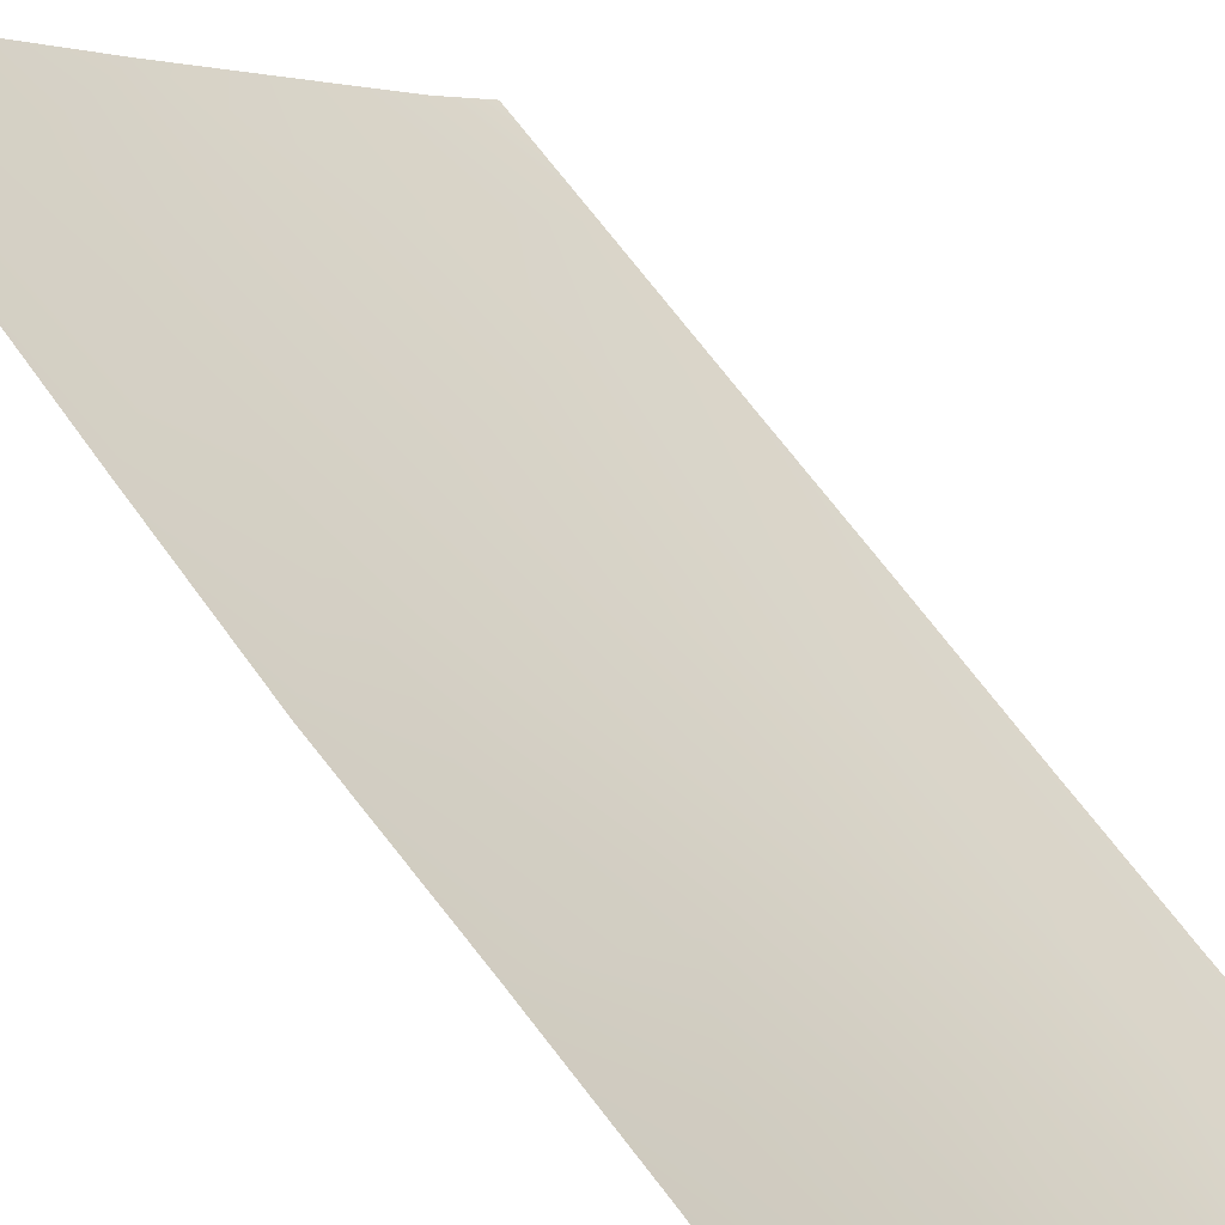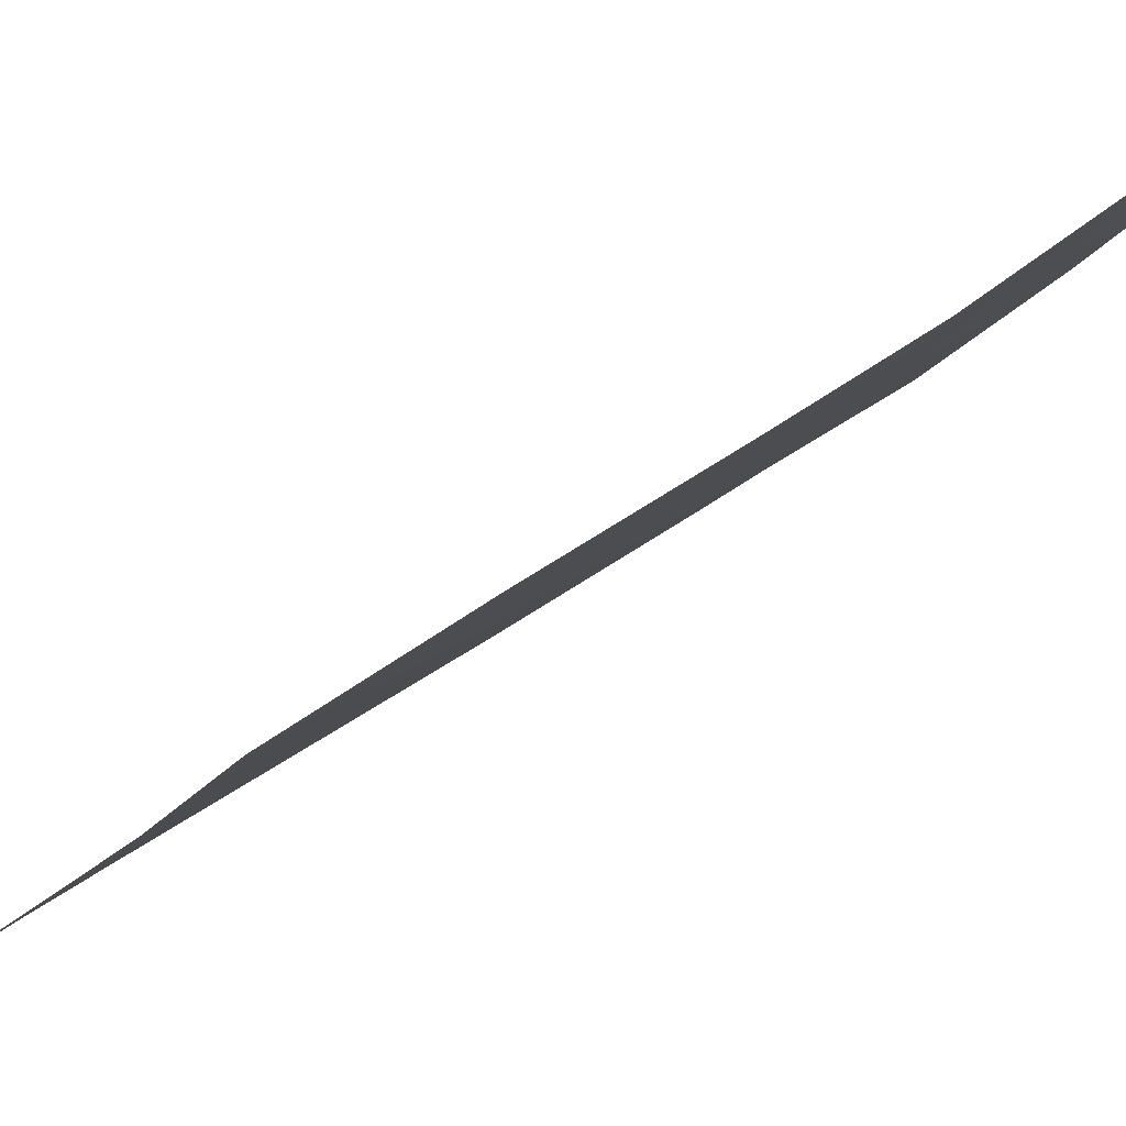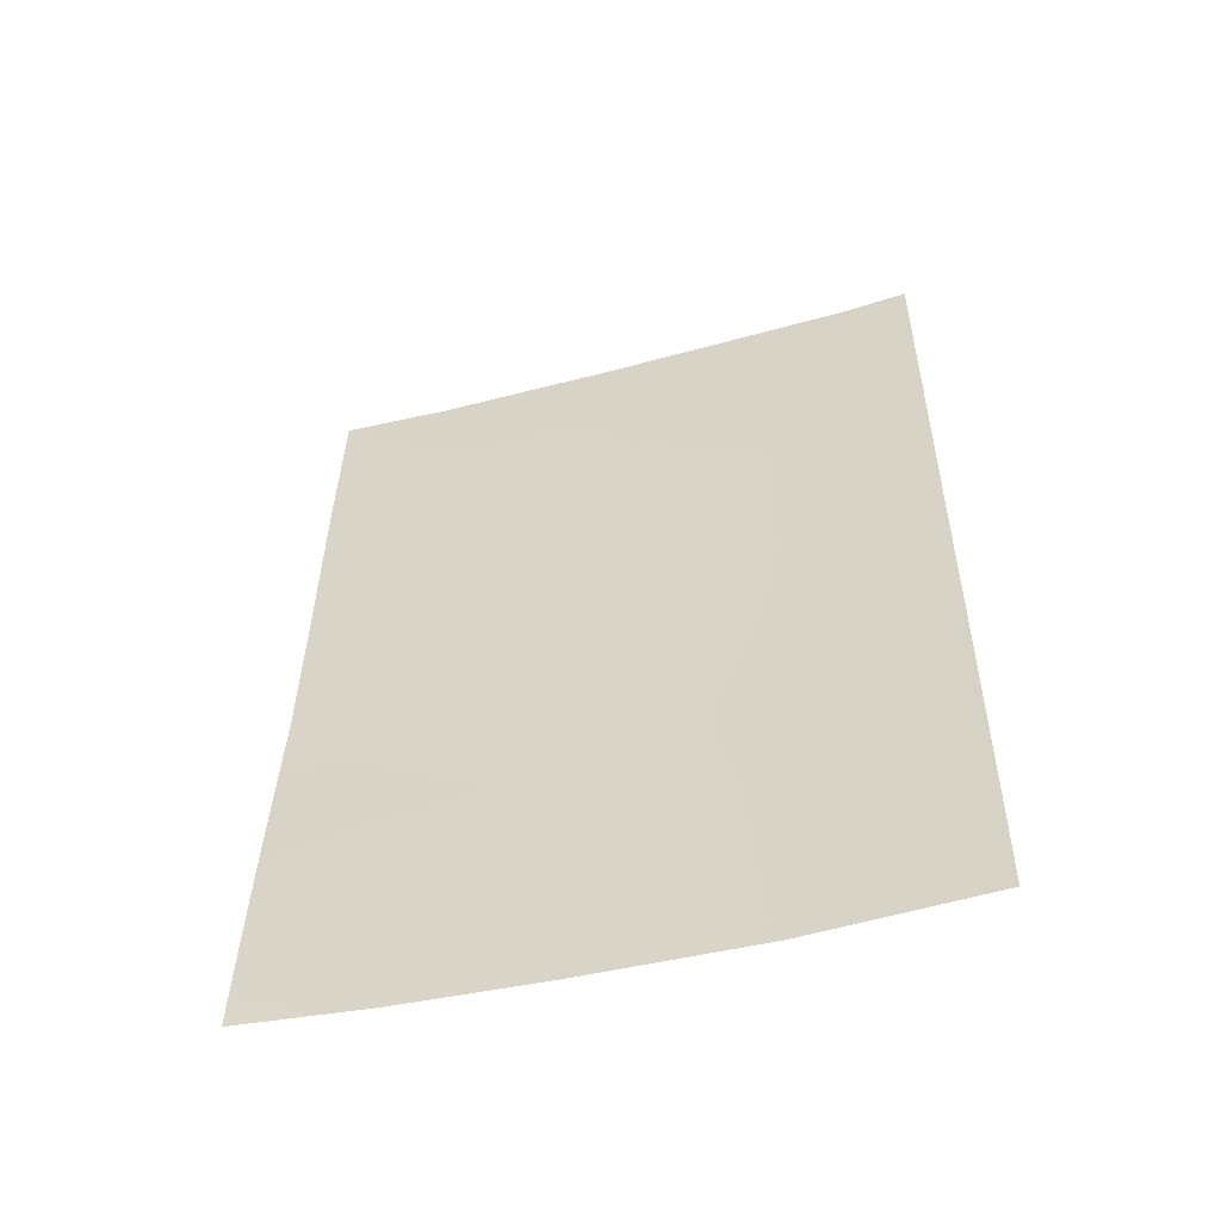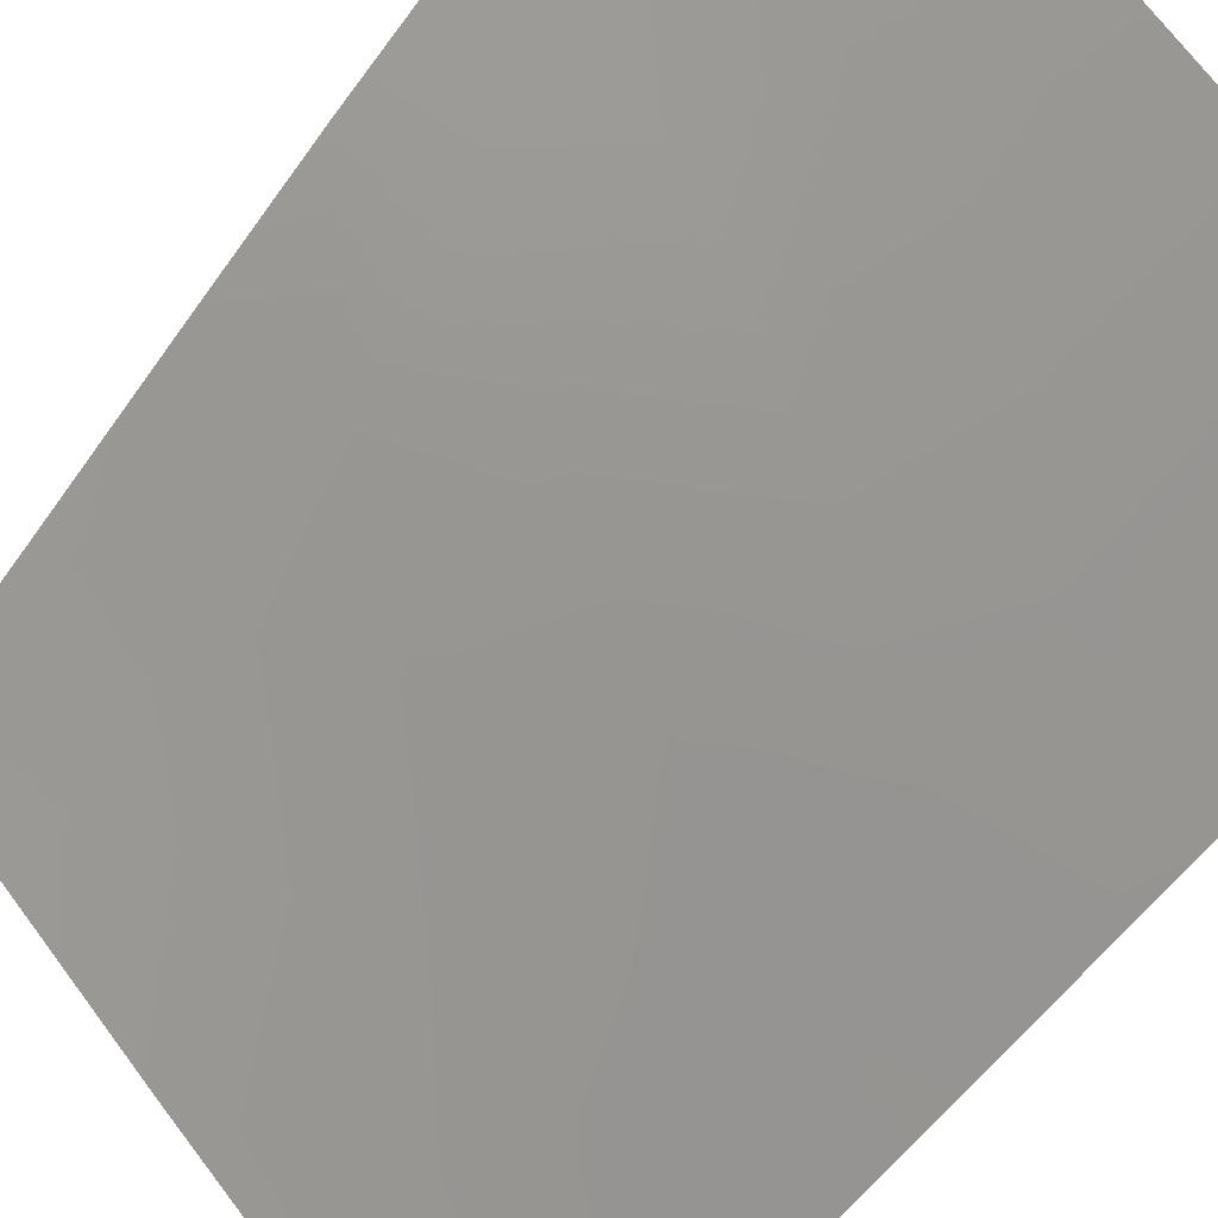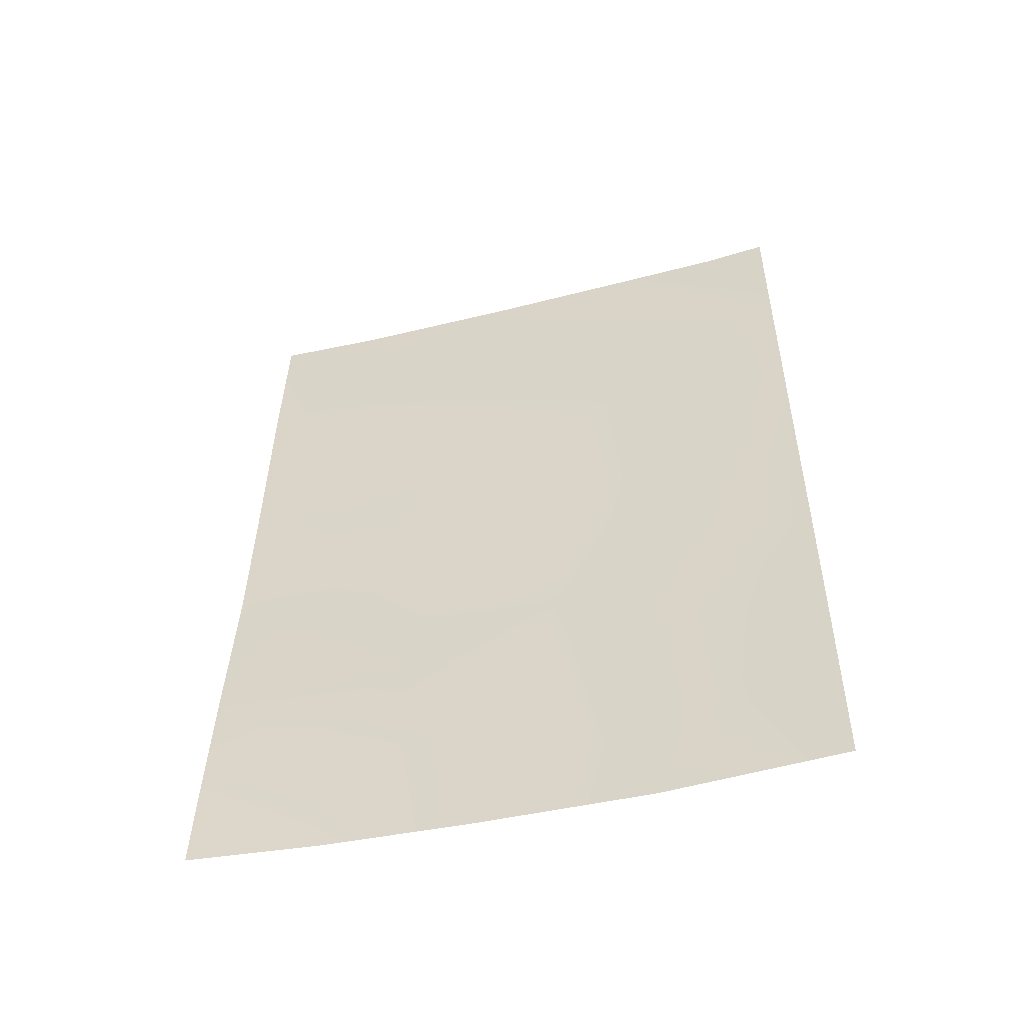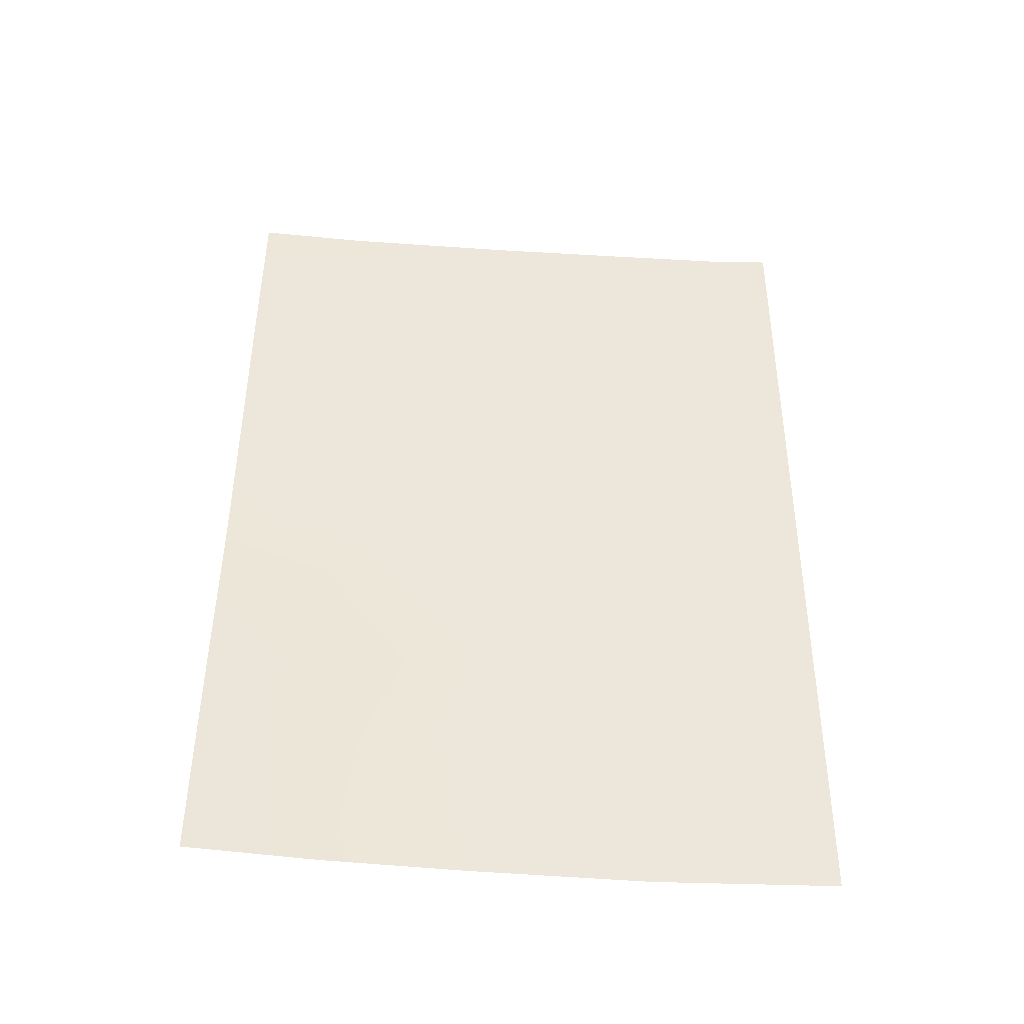
<metadata>
{"format":"obj","ext":"obj","renderer":"f3d","projection":"perspective","resolution":1024,"background":"white","views":[{"elev":61.5,"azim":-34.1,"up":"+Z"},{"elev":31.9,"azim":-137.7,"up":"+Z"},{"elev":-52.7,"azim":60.6,"up":"+Y"},{"elev":-51.1,"azim":-32.9,"up":"+Z"},{"elev":-52.2,"azim":59.8,"up":"+Y"},{"elev":-41.1,"azim":40.0,"up":"+Y"}]}
</metadata>
<code>
v 33.72 48.47 81.13
v 33.06 50 81.68
v 33.71 50 81.11
v 30.22 45.57 84.56
v 33.75 44.38 81.17
v 32.74 39.48 82.16
v 32 38 82.87
v 27.87 45.32 87.02
v 30.39 38 84.58
v 33.79 38 81.24
v 28.05 38 87.3
v 33.75 42.4 81.18
v 27.83 50 86.91
v 31.31 44.13 83.46
v 29.01 46.75 85.78
v 27.97 41 87.18
v 33.73 46.48 81.14
v 30.38 47.73 84.36
v 30.5 50 84.17
v 31.95 48.47 82.8
v 29 48.72 85.73
v 28.82 50 85.84
v 29.13 38 85.98
v 28.79 39.82 86.33
v 27.86 47.8 86.98
v 28.02 39.22 87.26
v 31.24 39.84 83.6
v 32.55 41.12 82.31
v 33.77 40.6 81.2
v 27.9 43.2 87.06
v 31.14 41.97 83.64
v 32.1 50 82.62
v 29.95 43.33 84.85
v 28.82 42.73 86.06
v 32.5 42.99 82.32
v 31.56 46.3 83.21
v 28.95 44.64 85.88
v 29.66 41.25 85.25
v 32.6 44.98 82.21
v 29.82 39.61 85.16
v 32.68 47.03 82.13
f 16 30 34
f 19 20 18
f 7 27 6
f 2 3 1
f 17 5 39
f 9 27 7
f 19 32 20
f 19 21 22
f 41 1 17
f 32 1 20
f 26 23 11
f 15 37 8
f 25 21 15
f 25 13 21
f 22 21 13
f 23 26 24
f 26 16 24
f 10 7 6
f 9 23 40
f 12 29 28
f 29 10 6
f 28 35 12
f 8 25 15
f 30 8 37
f 16 38 24
f 5 35 39
f 39 14 36
f 21 19 18
f 14 31 33
f 4 18 36
f 18 15 21
f 18 4 15
f 33 34 37
f 14 33 4
f 4 37 15
f 27 28 6
f 40 23 24
f 30 37 34
f 31 35 28
f 39 35 14
f 5 12 35
f 20 36 18
f 37 4 33
f 41 17 39
f 4 36 14
f 27 31 28
f 33 31 38
f 33 38 34
f 34 38 16
f 27 40 31
f 29 6 28
f 9 40 27
f 35 31 14
f 41 39 36
f 41 36 20
f 40 38 31
f 2 1 32
f 1 41 20
f 24 38 40

</code>
